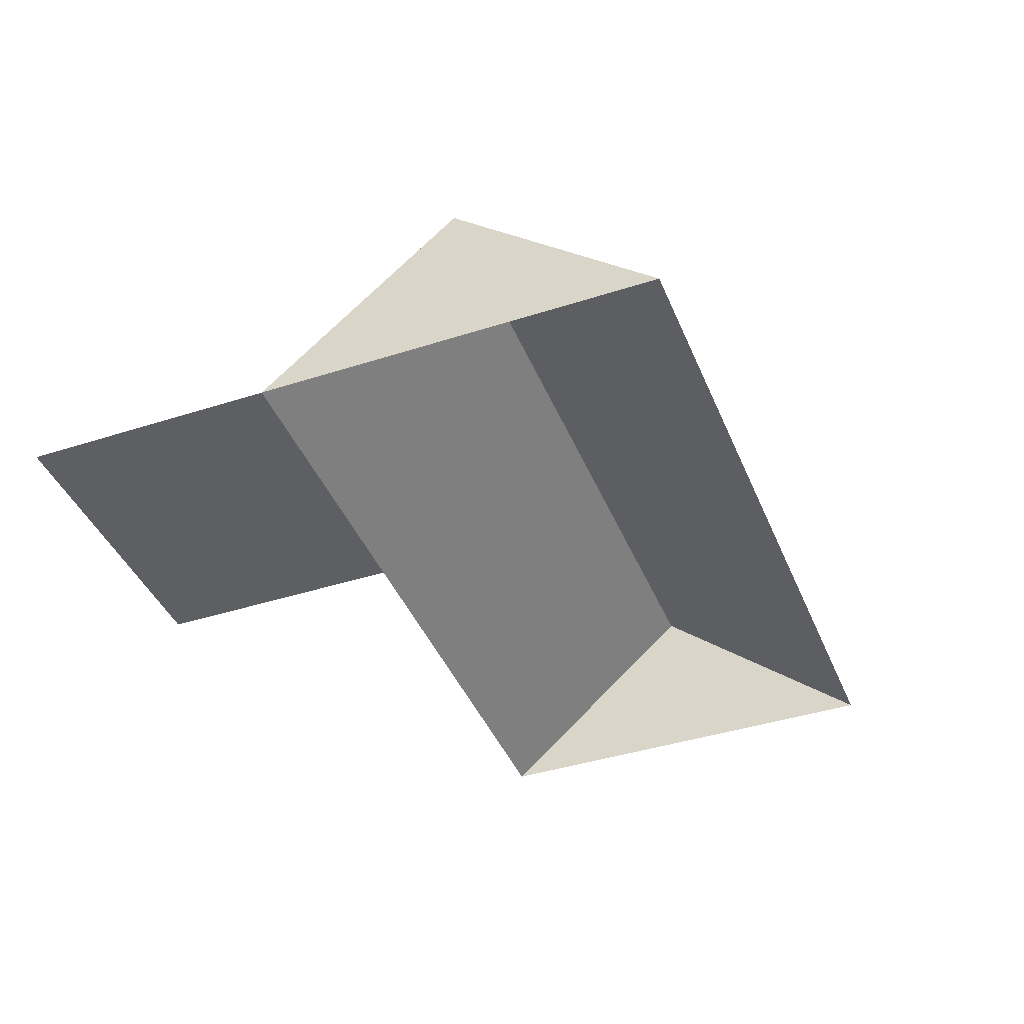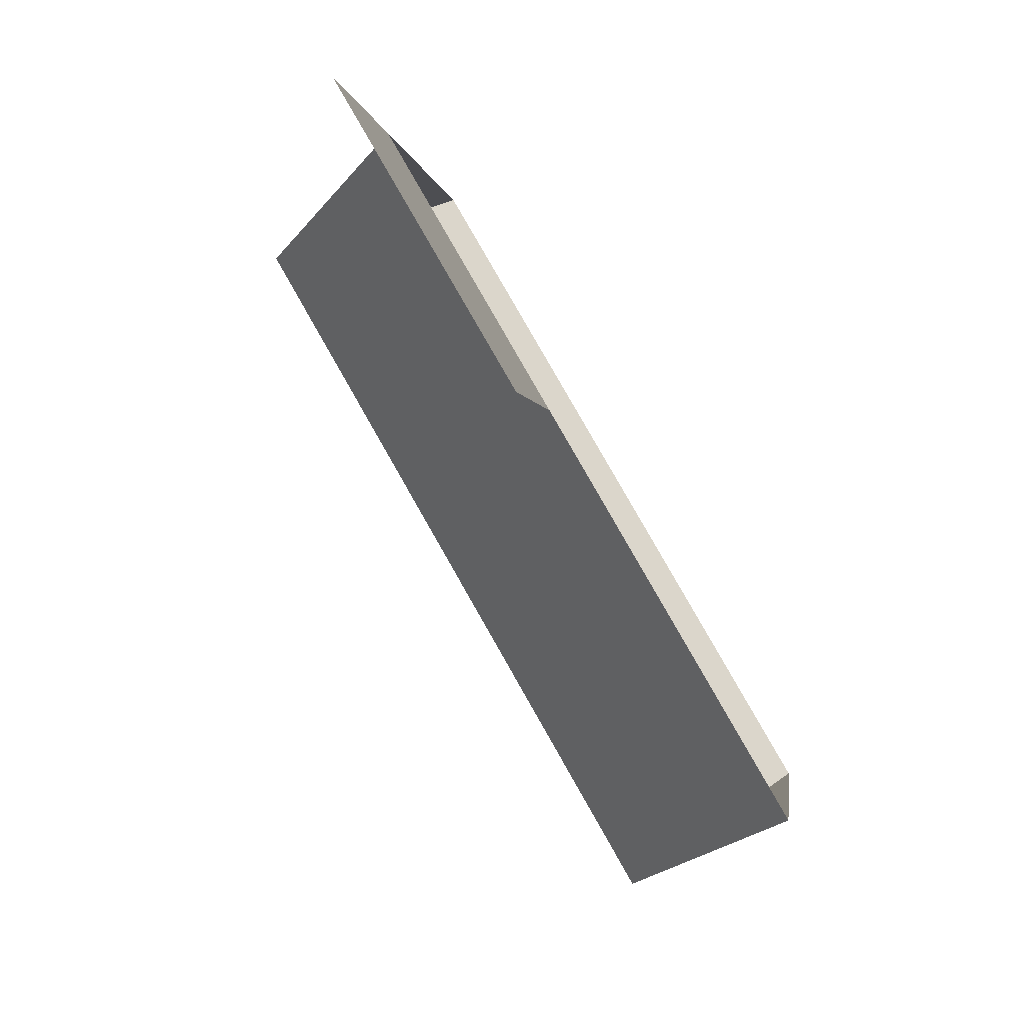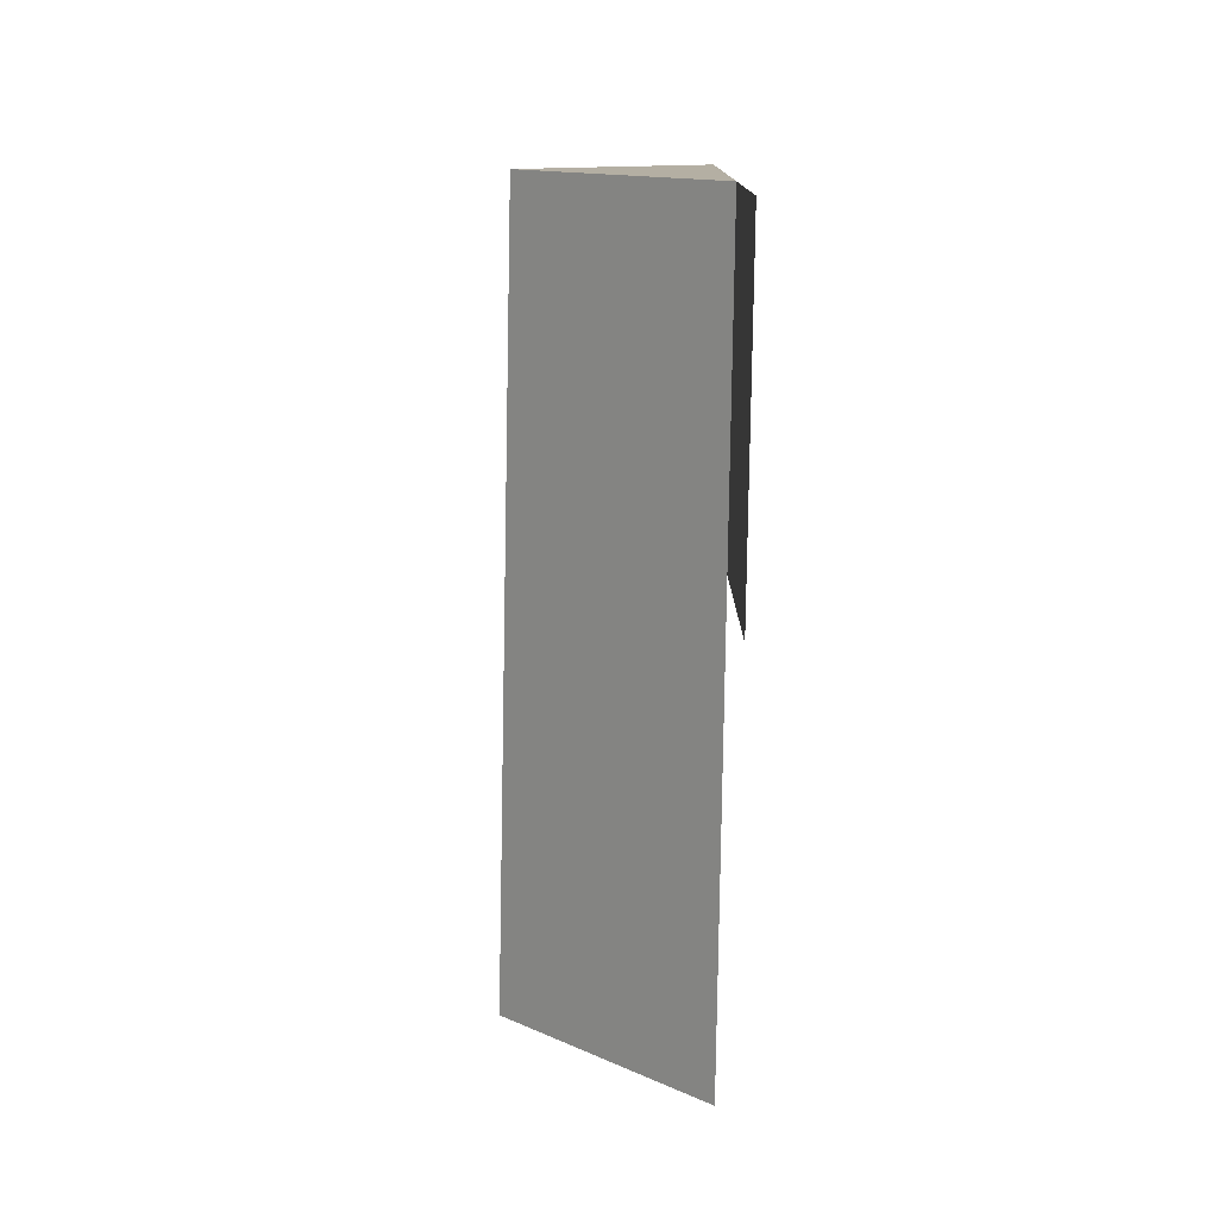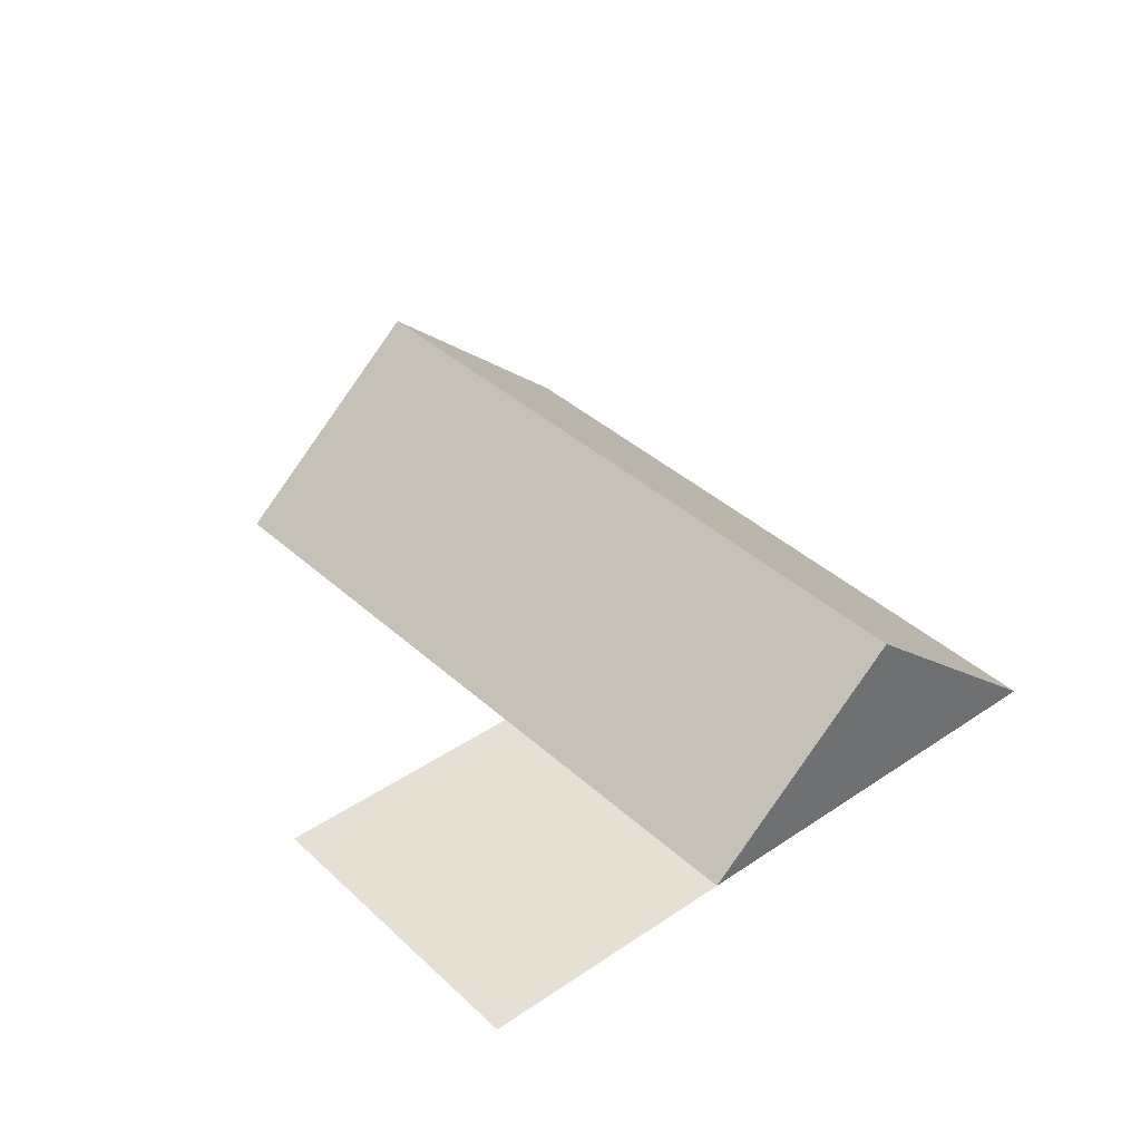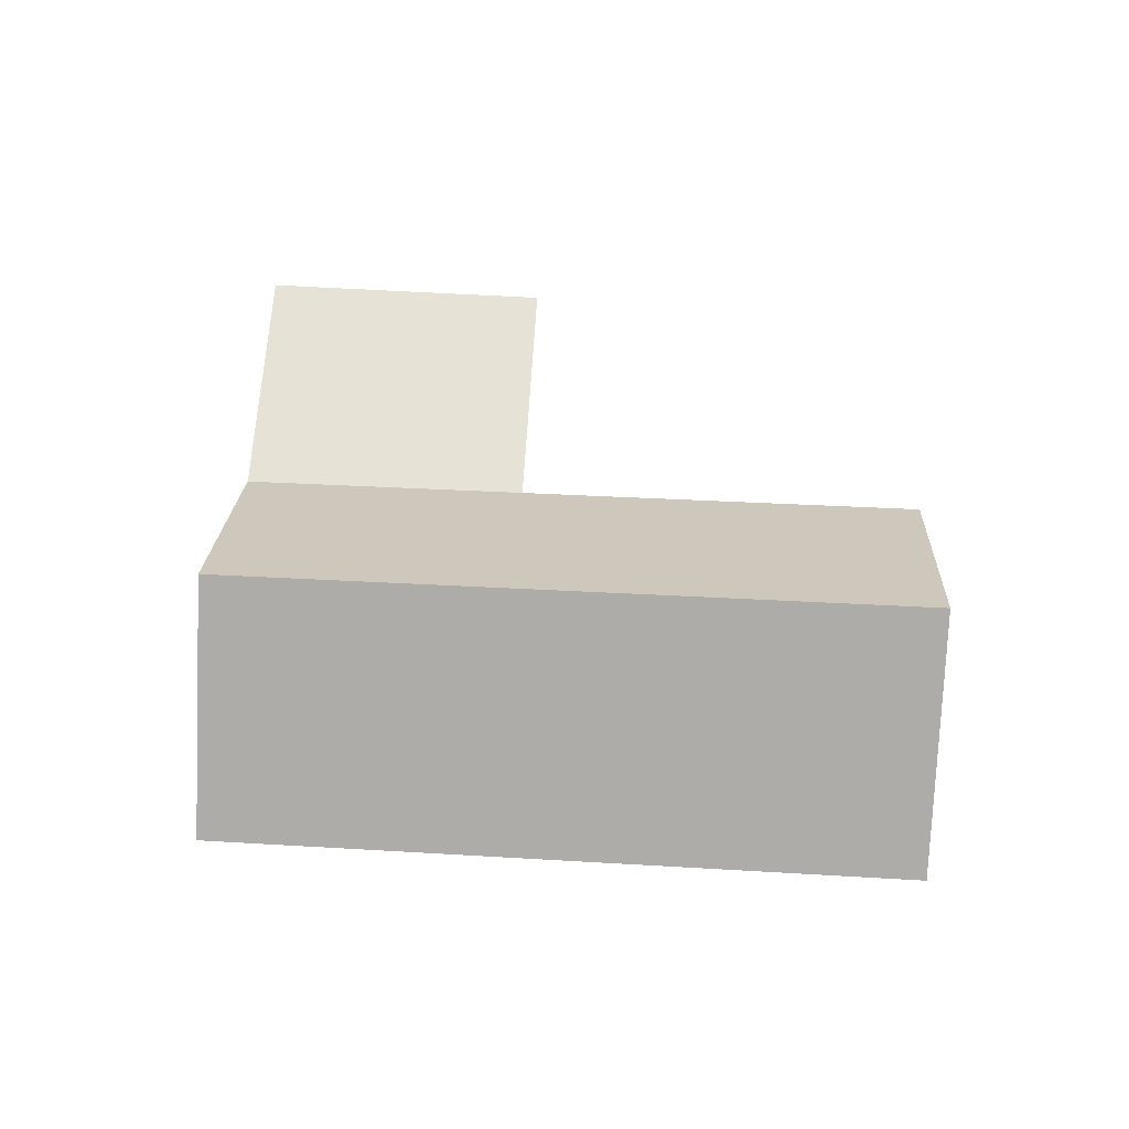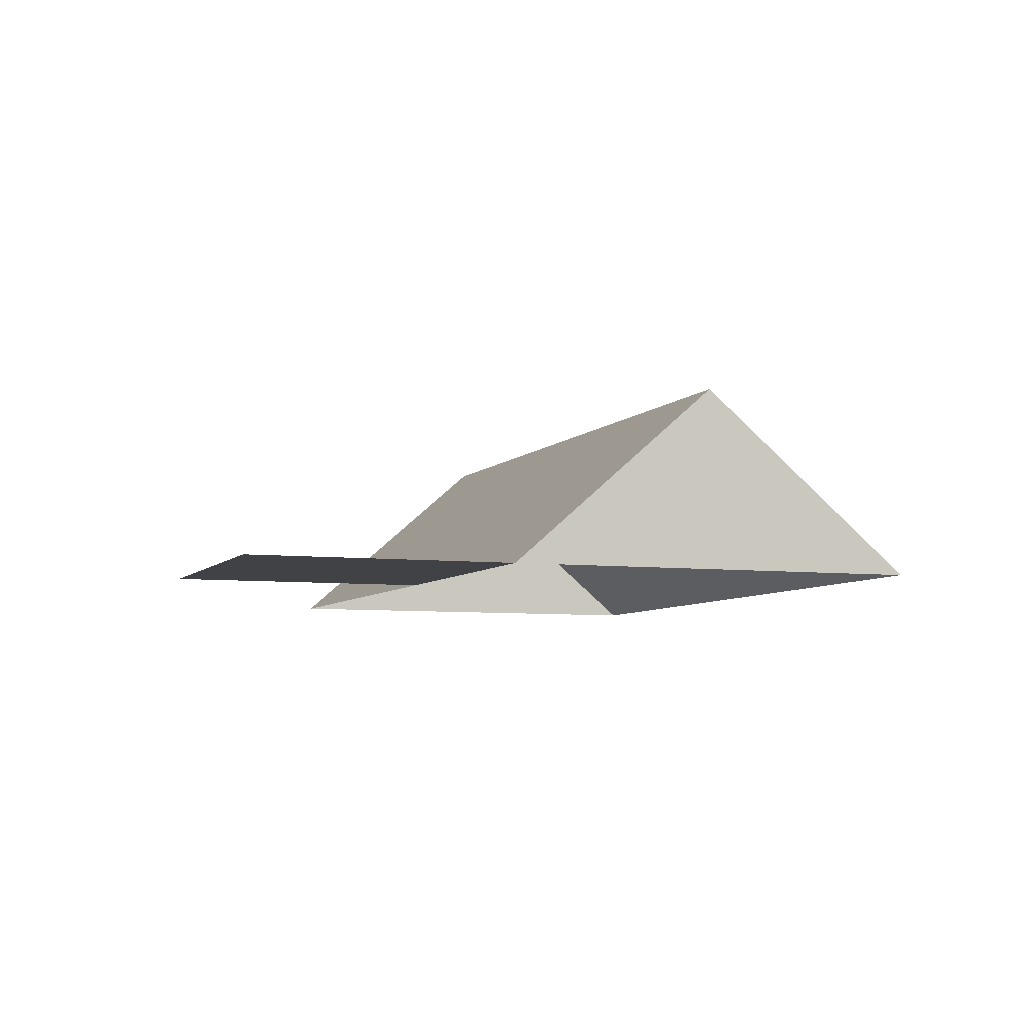
<metadata>
{"format":"obj","ext":"obj","renderer":"f3d","projection":"perspective","resolution":1024,"background":"white","views":[{"elev":-41.1,"azim":-54.9,"up":"+Y"},{"elev":-79.0,"azim":-59.0,"up":"+Z"},{"elev":-65.2,"azim":-90.9,"up":"+Z"},{"elev":38.0,"azim":-116.9,"up":"+Y"},{"elev":63.0,"azim":17.0,"up":"+Y"},{"elev":-6.4,"azim":-96.6,"up":"+Y"}]}
</metadata>
<code>
o BK39_500_016032_0066_roof
v 316.4 75 -240.9
v 355.1 75 -81.8
v 335.4 145 -162.9
v 153.7 75 -199.6
v 130.3 75 -295.9
v 16.78 75 -268.2
v 78.57 75 -14.51
v 40.51 75 -170.8
v 59.16 143.7 -94.18
v 316.4 0 -240.9
v 355.1 0 -81.8
v 78.57 0 -14.51
v 40.51 0 -170.8
v 16.78 0 -268.2
v 130.3 0 -295.9
v 153.7 0 -199.6
f 9 3 2 7
f 3 1 4 8 9
f 4 5 6 8
f 1 3 2
f 7 9 8

</code>
